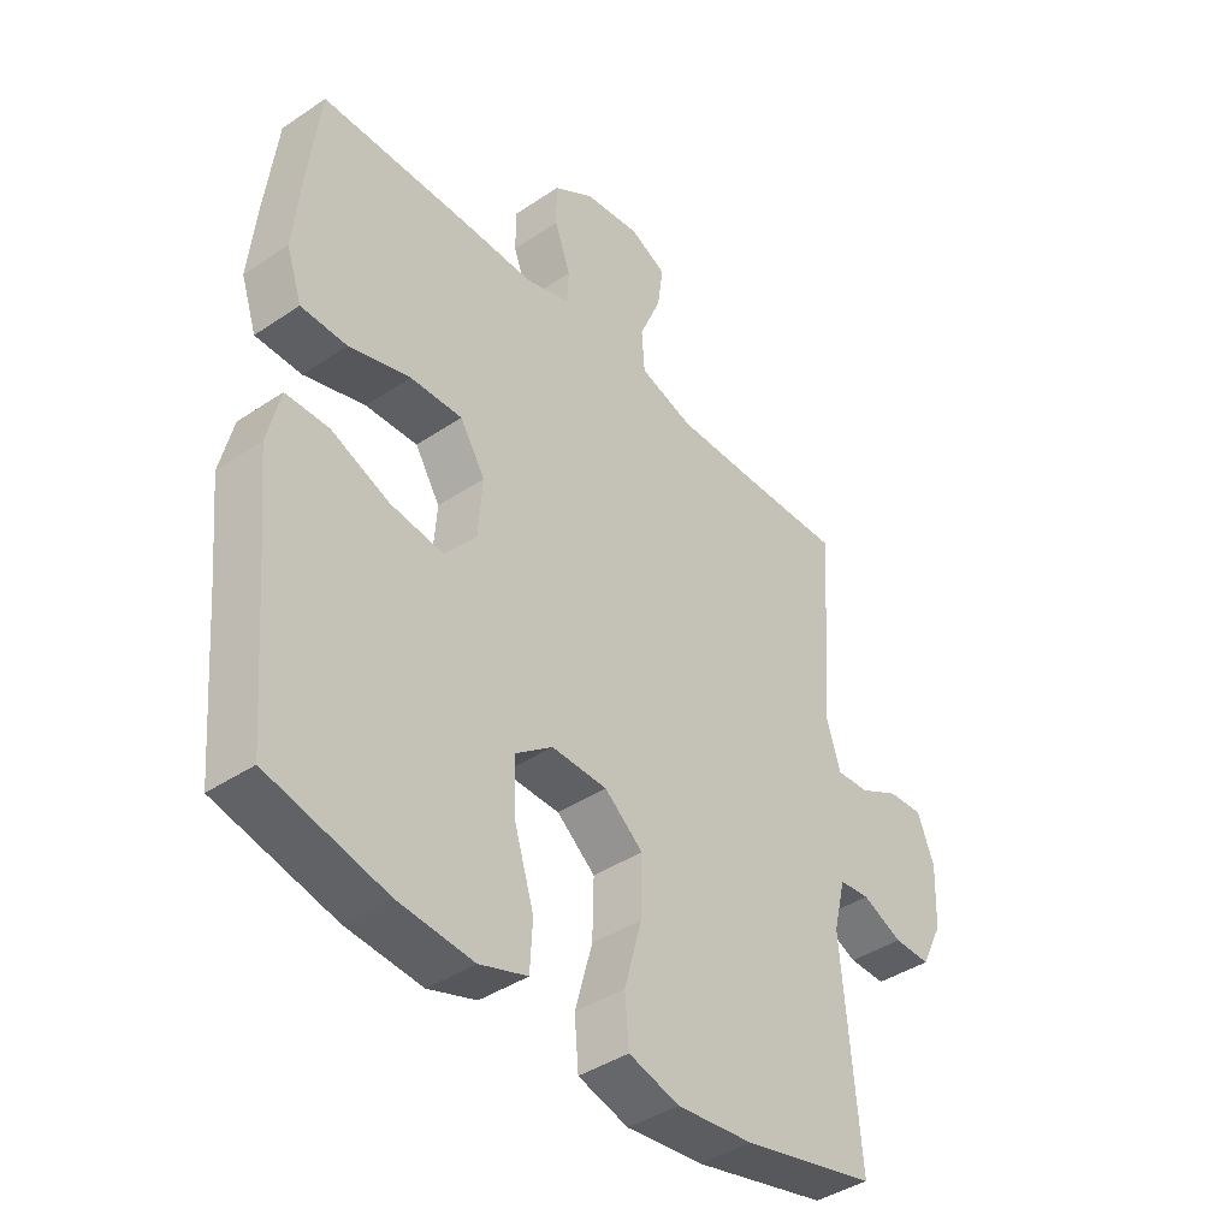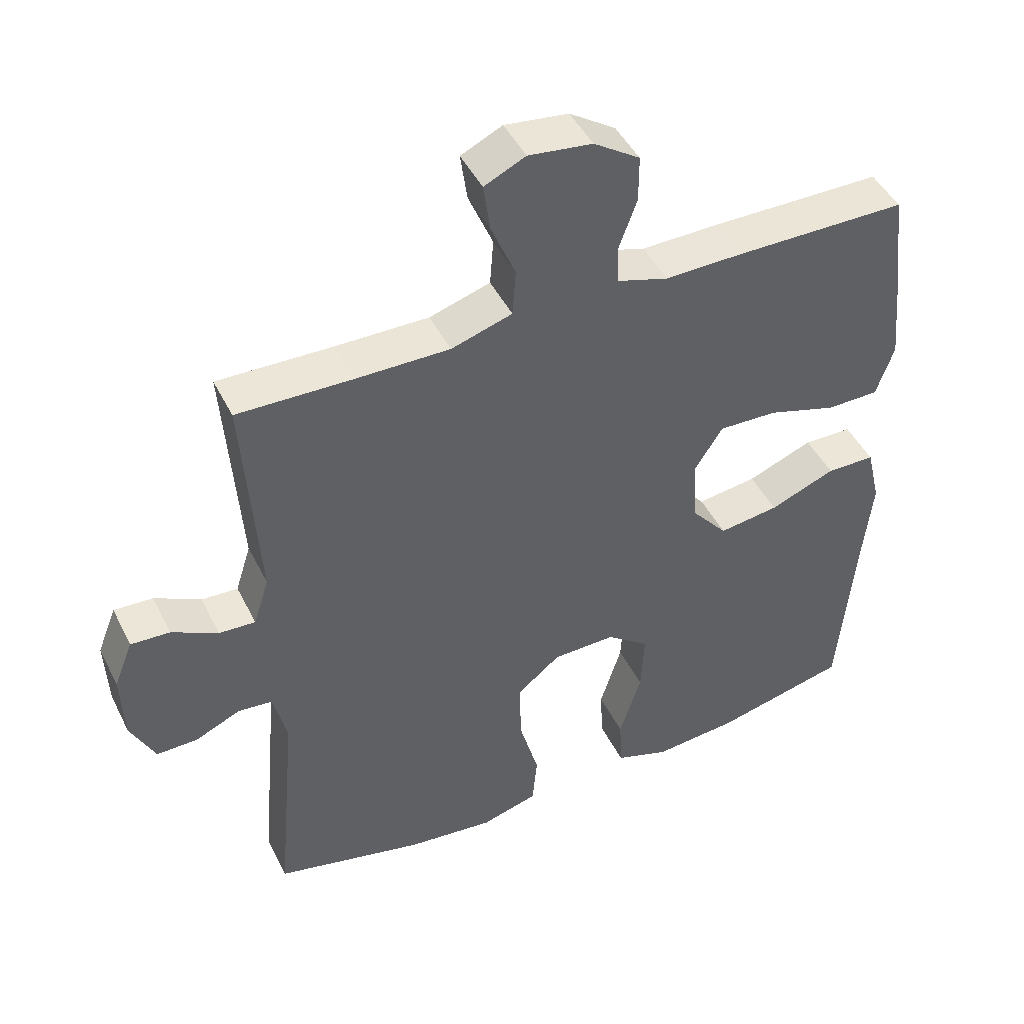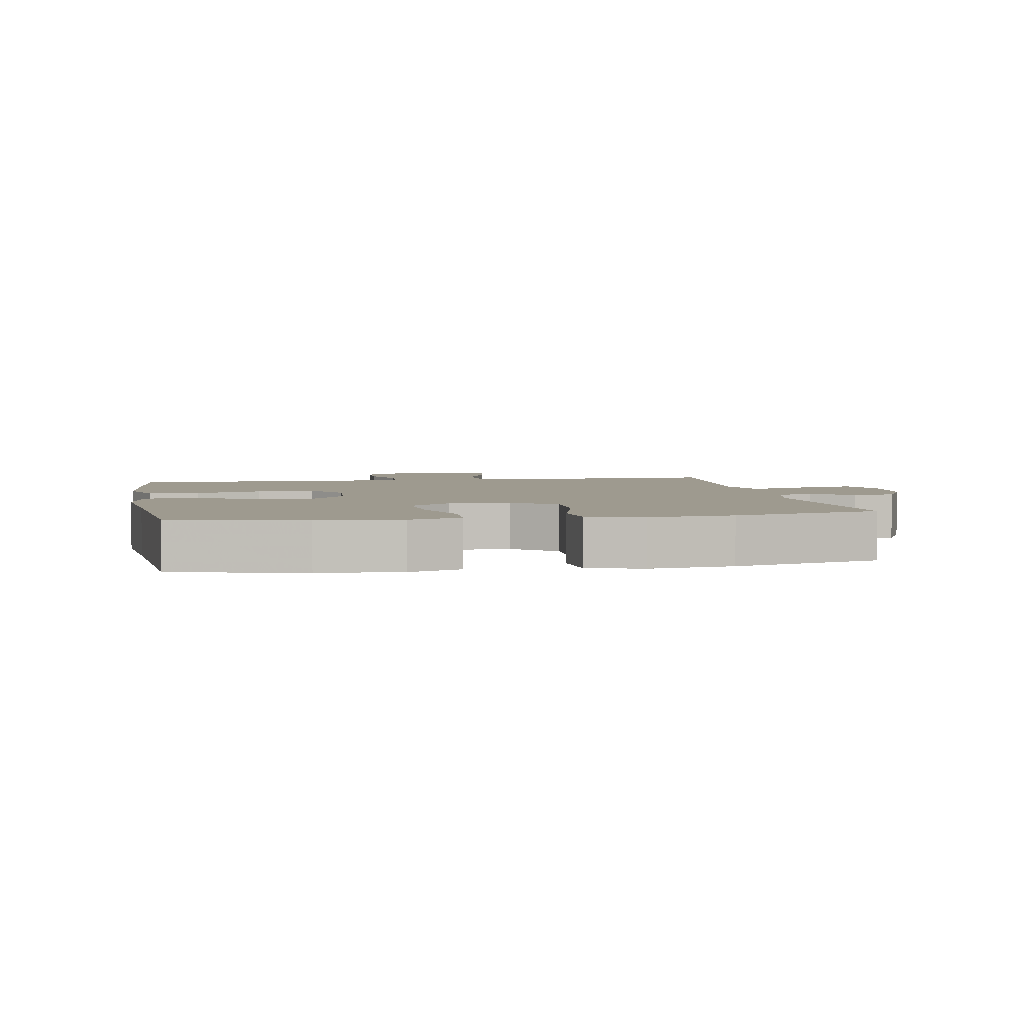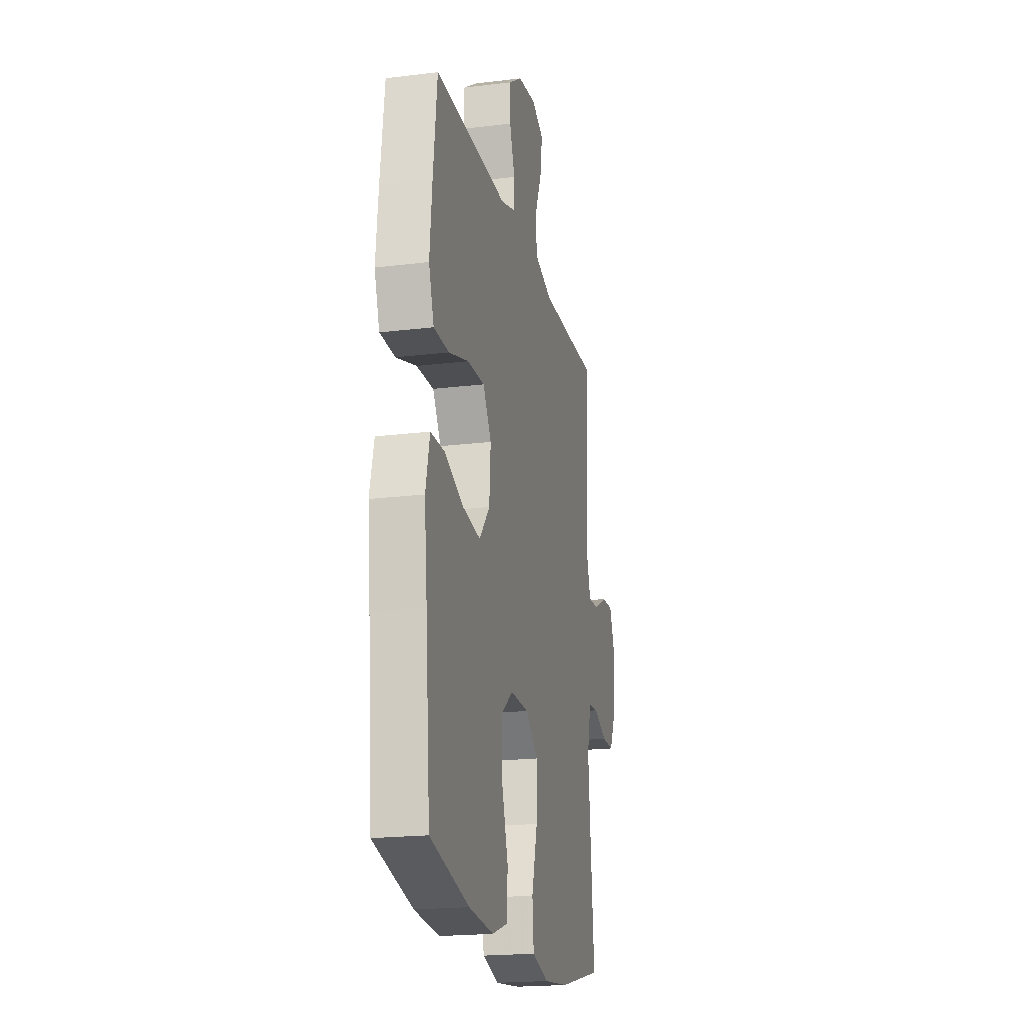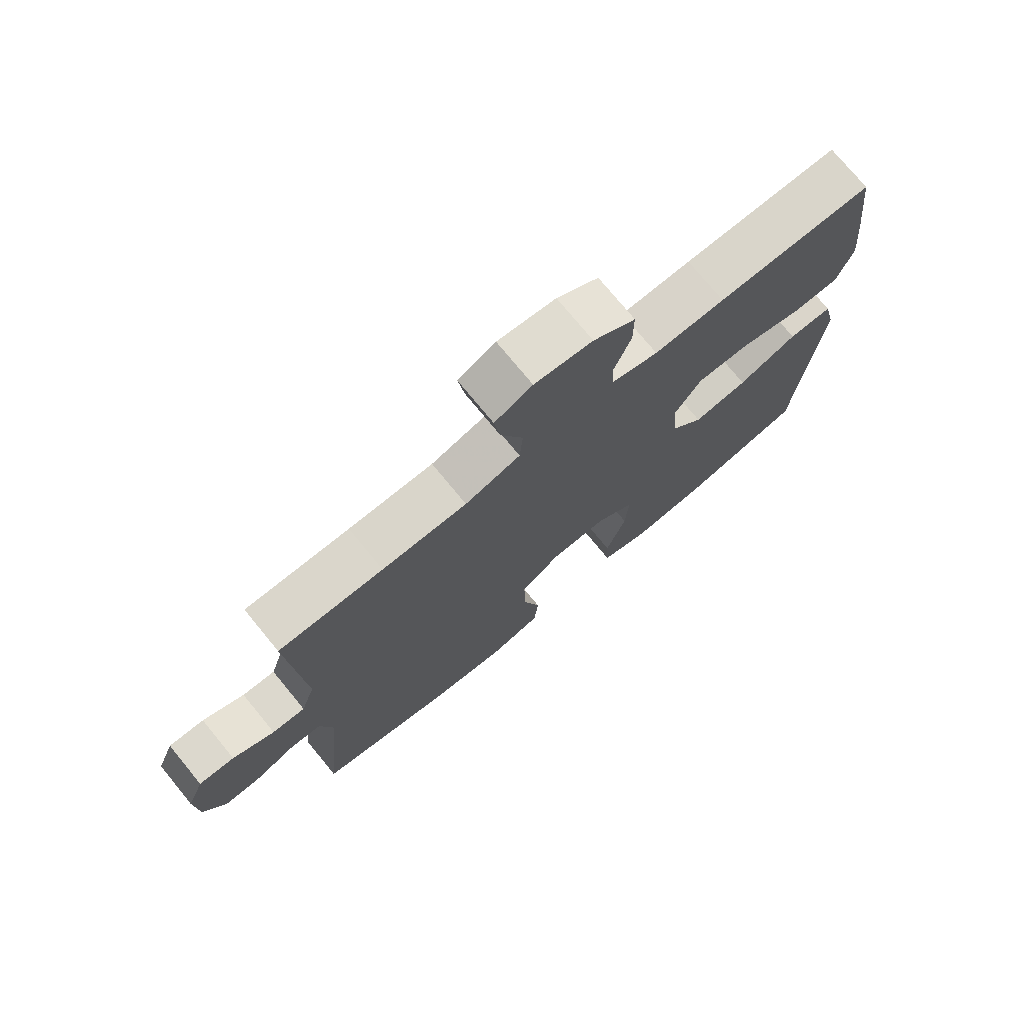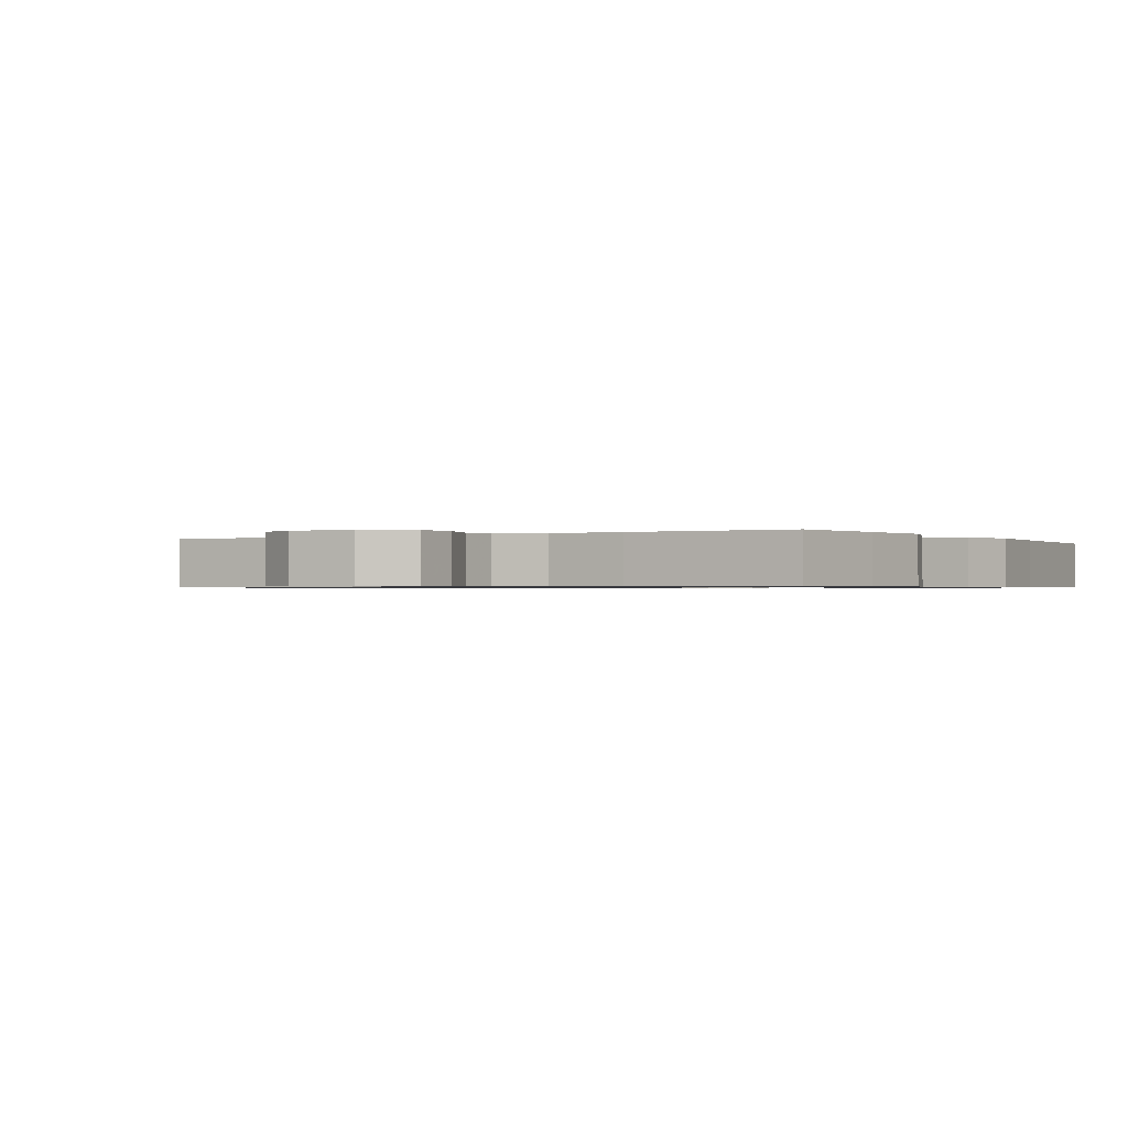
<metadata>
{"format":"obj","ext":"obj","renderer":"f3d","projection":"perspective","resolution":1024,"background":"white","views":[{"elev":-41.2,"azim":129.2,"up":"+Z"},{"elev":45.9,"azim":-25.4,"up":"+Z"},{"elev":3.7,"azim":169.6,"up":"+Y"},{"elev":-19.9,"azim":102.8,"up":"+Z"},{"elev":74.9,"azim":-39.4,"up":"+Z"},{"elev":-0.7,"azim":31.4,"up":"+Y"}]}
</metadata>
<code>
v -0.5 0.07 -0.5
v -0.47 0.07 -0.164
v -0.49 0.07 -0.08
v -0.541 0.07 -0.075
v -0.608 0.07 -0.105
v -0.669 0.07 -0.106
v -0.705 0.07 -0.033
v -0.709 0.07 0.07
v -0.681 0.07 0.141
v -0.623 0.07 0.138
v -0.555 0.07 0.103
v -0.501 0.07 0.1
v -0.478 0.07 0.173
v -0.5 0.07 0.5
v -0.33 0.07 0.496
v -0.192 0.07 0.495
v -0.102 0.07 0.523
v -0.097 0.07 0.592
v -0.133 0.07 0.678
v -0.143 0.07 0.749
v -0.082 0.07 0.778
v 0.012 0.07 0.766
v 0.08 0.07 0.721
v 0.08 0.07 0.652
v 0.053 0.07 0.578
v 0.056 0.07 0.522
v 0.131 0.07 0.499
v 0.246 0.07 0.501
v 0.5 0.07 0.5
v 0.52 0.07 0.335
v 0.532 0.07 0.214
v 0.506 0.07 0.137
v 0.429 0.07 0.136
v 0.327 0.07 0.167
v 0.24 0.07 0.17
v 0.198 0.07 0.103
v 0.205 0.07 0.007
v 0.258 0.07 -0.056
v 0.347 0.07 -0.044
v 0.444 0.07 -0.005
v 0.516 0.07 -0.006
v 0.537 0.07 -0.095
v 0.523 0.07 -0.232
v 0.5 0.07 -0.5
v 0.303 0.07 -0.547
v 0.178 0.07 -0.558
v 0.098 0.07 -0.531
v 0.094 0.07 -0.453
v 0.126 0.07 -0.35
v 0.131 0.07 -0.259
v 0.068 0.07 -0.211
v -0.025 0.07 -0.213
v -0.089 0.07 -0.265
v -0.087 0.07 -0.359
v -0.058 0.07 -0.465
v -0.065 0.07 -0.543
v -0.149 0.07 -0.567
v -0.277 0.07 -0.553
v -0.5 0 -0.5
v -0.47 0 -0.164
v -0.49 0 -0.08
v -0.541 0 -0.075
v -0.608 0 -0.105
v -0.669 0 -0.106
v -0.705 0 -0.033
v -0.709 0 0.07
v -0.681 0 0.141
v -0.623 0 0.138
v -0.555 0 0.103
v -0.501 0 0.1
v -0.478 0 0.173
v -0.5 0 0.5
v -0.33 0 0.496
v -0.192 0 0.495
v -0.102 0 0.523
v -0.097 0 0.592
v -0.133 0 0.678
v -0.143 0 0.749
v -0.082 0 0.778
v 0.012 0 0.766
v 0.08 0 0.721
v 0.08 0 0.652
v 0.053 0 0.578
v 0.056 0 0.522
v 0.131 0 0.499
v 0.246 0 0.501
v 0.5 0 0.5
v 0.52 0 0.335
v 0.532 0 0.214
v 0.506 0 0.137
v 0.429 0 0.136
v 0.327 0 0.167
v 0.24 0 0.17
v 0.198 0 0.103
v 0.205 0 0.007
v 0.258 0 -0.056
v 0.347 0 -0.044
v 0.444 0 -0.005
v 0.516 0 -0.006
v 0.537 0 -0.095
v 0.523 0 -0.232
v 0.5 0 -0.5
v 0.303 0 -0.547
v 0.178 0 -0.558
v 0.098 0 -0.531
v 0.094 0 -0.453
v 0.126 0 -0.35
v 0.131 0 -0.259
v 0.068 0 -0.211
v -0.025 0 -0.213
v -0.089 0 -0.265
v -0.087 0 -0.359
v -0.058 0 -0.465
v -0.065 0 -0.543
v -0.149 0 -0.567
v -0.277 0 -0.553
f 57 58 1 2
f 54 55 56 57
f 53 54 57 2
f 52 53 2 3
f 51 52 3
f 46 47 48 49
f 46 49 50
f 43 44 45 46
f 43 46 50
f 42 43 50 51
f 39 40 41 42
f 38 39 42 51
f 31 32 33 34
f 31 34 35
f 30 31 35
f 27 28 29 30
f 26 27 30 35
f 22 23 24 25
f 22 25 26
f 21 22 26
f 18 19 20 21
f 17 18 21 26
f 16 17 26 35
f 13 14 15
f 12 13 15 16
f 8 9 10 11
f 8 11 12
f 7 8 12
f 4 5 6 7
f 3 4 7 12
f 37 38 51 3
f 12 16 35 36
f 3 12 36 37
f 60 59 116 115
f 115 114 113 112
f 60 115 112 111
f 61 60 111 110
f 61 110 109
f 107 106 105 104
f 108 107 104
f 104 103 102 101
f 108 104 101
f 109 108 101 100
f 100 99 98 97
f 109 100 97 96
f 92 91 90 89
f 93 92 89
f 93 89 88
f 88 87 86 85
f 93 88 85 84
f 83 82 81 80
f 84 83 80
f 84 80 79
f 79 78 77 76
f 84 79 76 75
f 93 84 75 74
f 73 72 71
f 74 73 71 70
f 69 68 67 66
f 70 69 66
f 70 66 65
f 65 64 63 62
f 70 65 62 61
f 61 109 96 95
f 94 93 74 70
f 95 94 70 61
f 1 59 60 2
f 2 60 61 3
f 3 61 62 4
f 4 62 63 5
f 5 63 64 6
f 6 64 65 7
f 7 65 66 8
f 8 66 67 9
f 9 67 68 10
f 10 68 69 11
f 11 69 70 12
f 12 70 71 13
f 13 71 72 14
f 14 72 73 15
f 15 73 74 16
f 16 74 75 17
f 17 75 76 18
f 18 76 77 19
f 19 77 78 20
f 20 78 79 21
f 21 79 80 22
f 22 80 81 23
f 23 81 82 24
f 24 82 83 25
f 25 83 84 26
f 26 84 85 27
f 27 85 86 28
f 28 86 87 29
f 29 87 88 30
f 30 88 89 31
f 31 89 90 32
f 32 90 91 33
f 33 91 92 34
f 34 92 93 35
f 35 93 94 36
f 36 94 95 37
f 37 95 96 38
f 38 96 97 39
f 39 97 98 40
f 40 98 99 41
f 41 99 100 42
f 42 100 101 43
f 43 101 102 44
f 44 102 103 45
f 45 103 104 46
f 46 104 105 47
f 47 105 106 48
f 48 106 107 49
f 49 107 108 50
f 50 108 109 51
f 51 109 110 52
f 52 110 111 53
f 53 111 112 54
f 54 112 113 55
f 55 113 114 56
f 56 114 115 57
f 57 115 116 58
f 58 116 59 1

</code>
